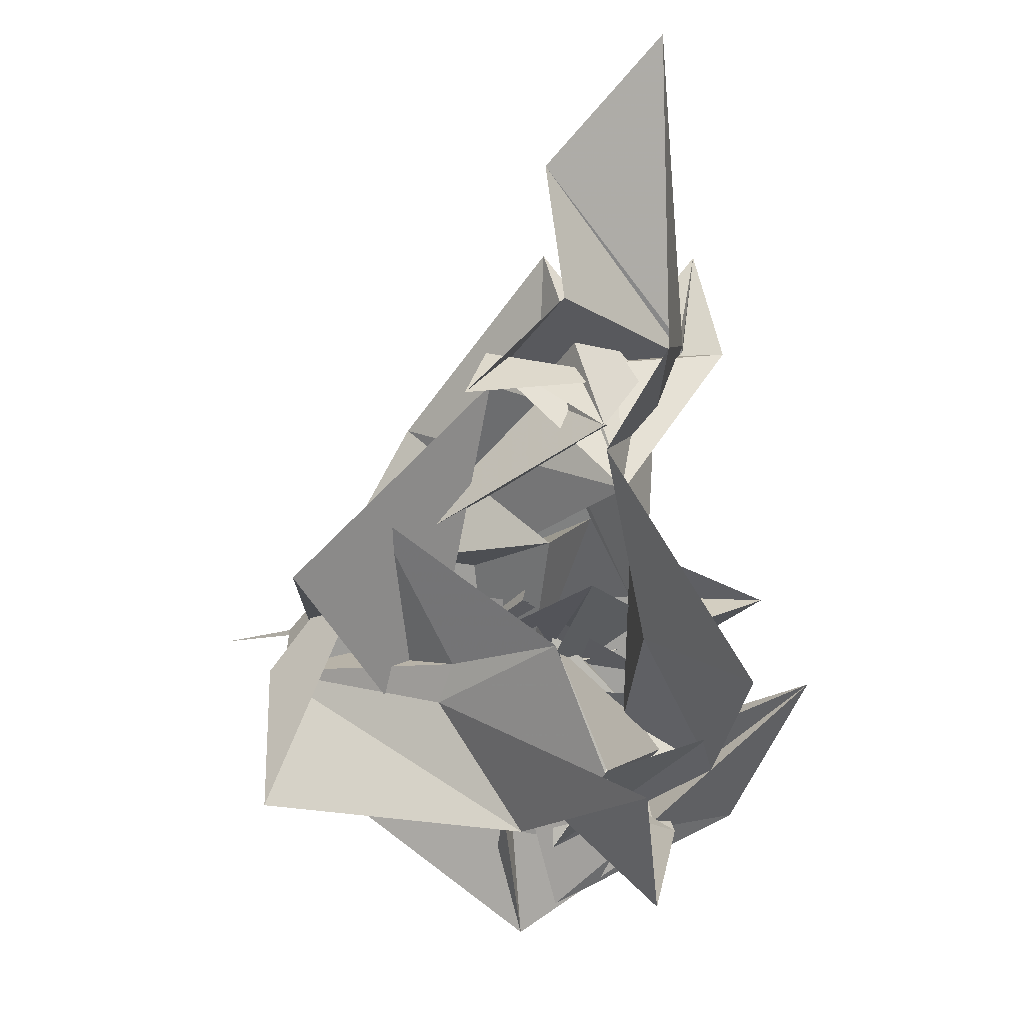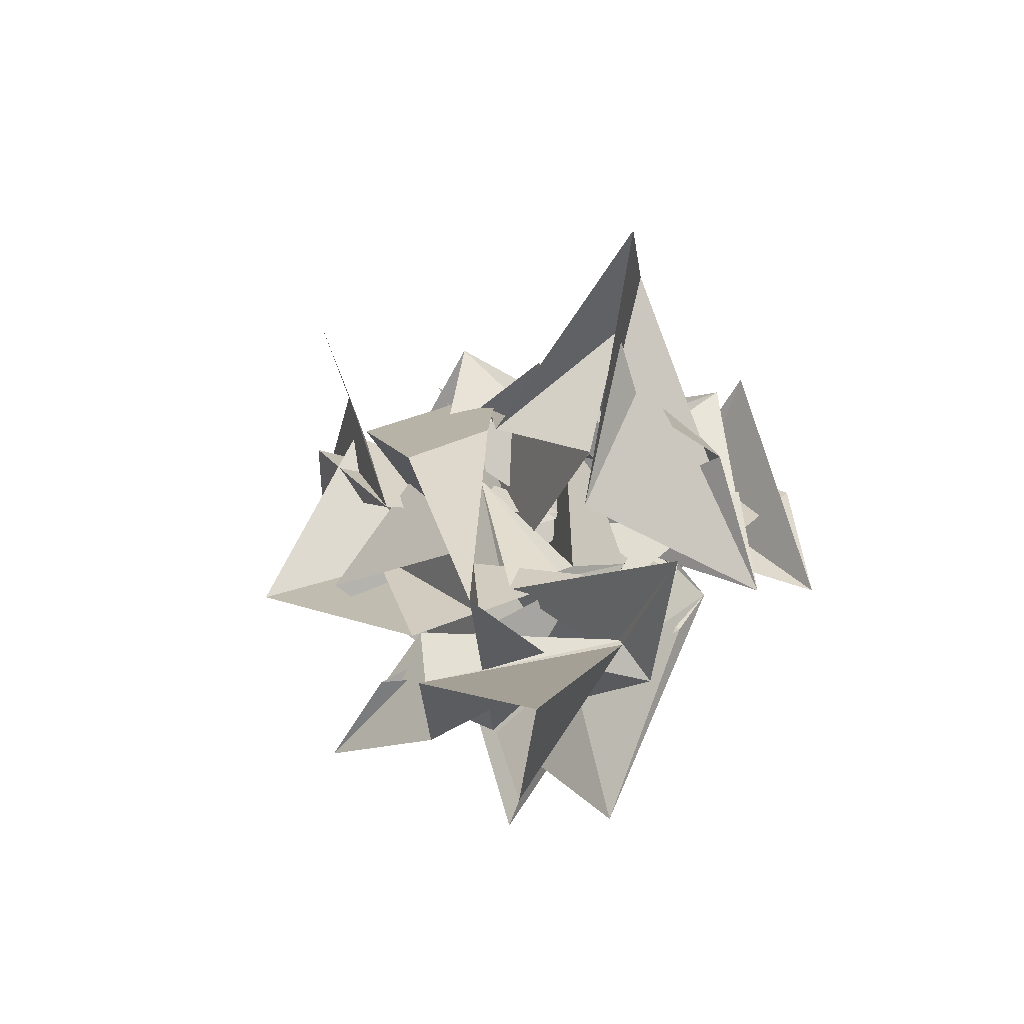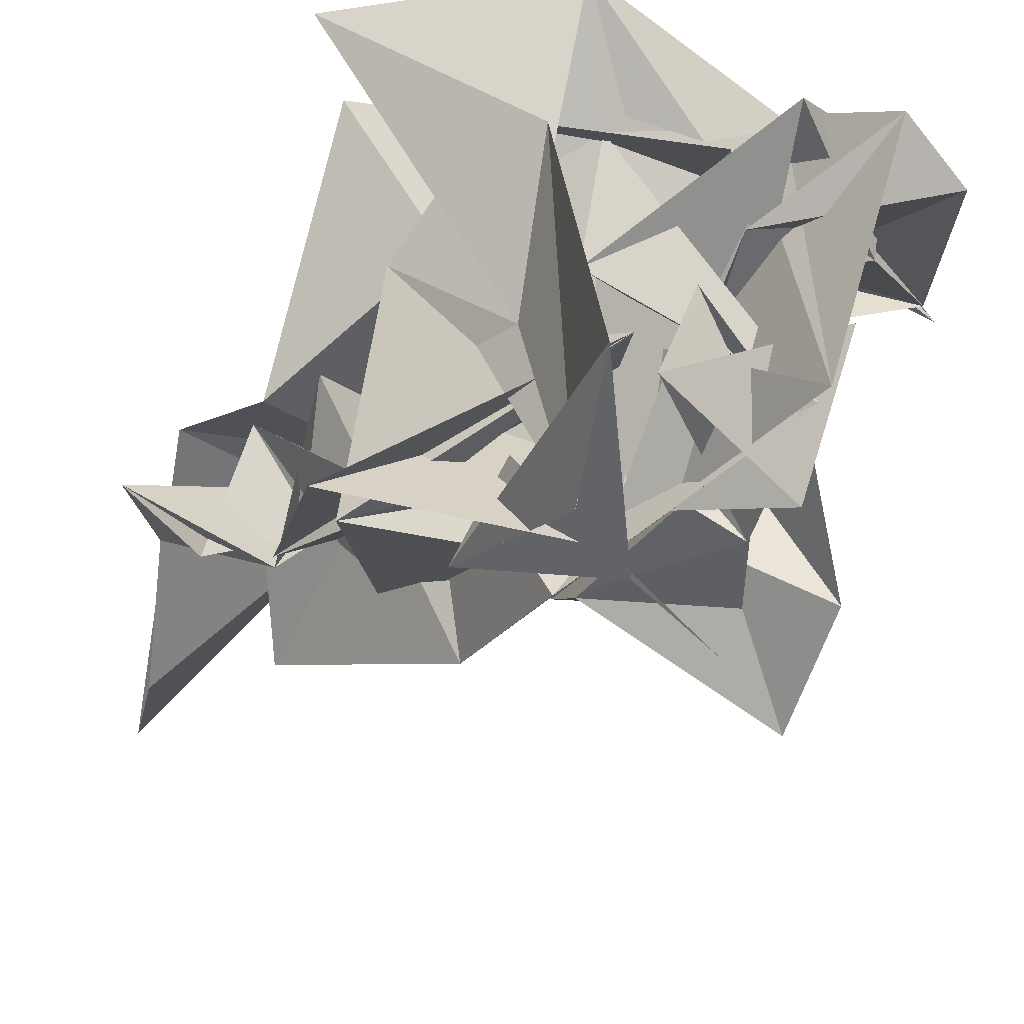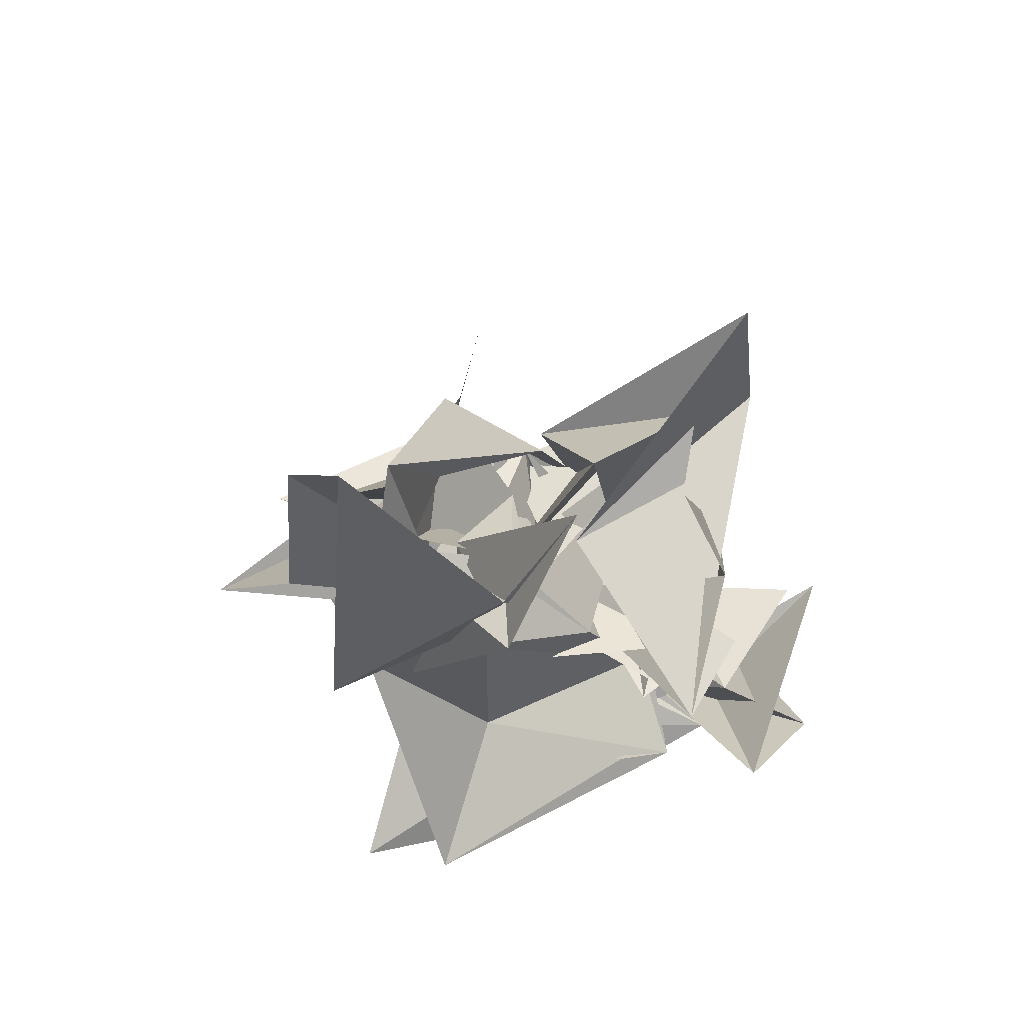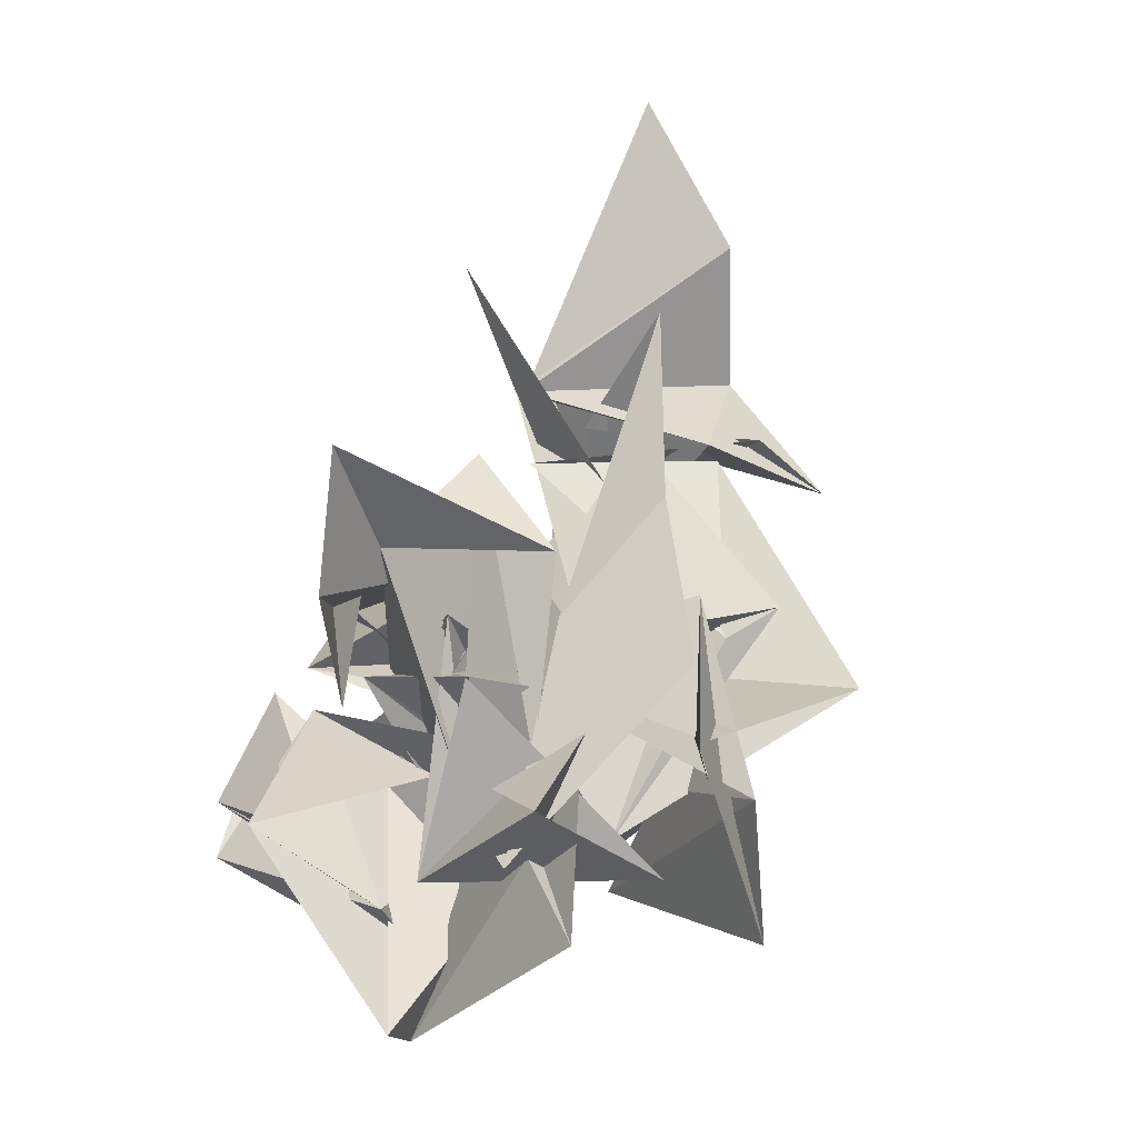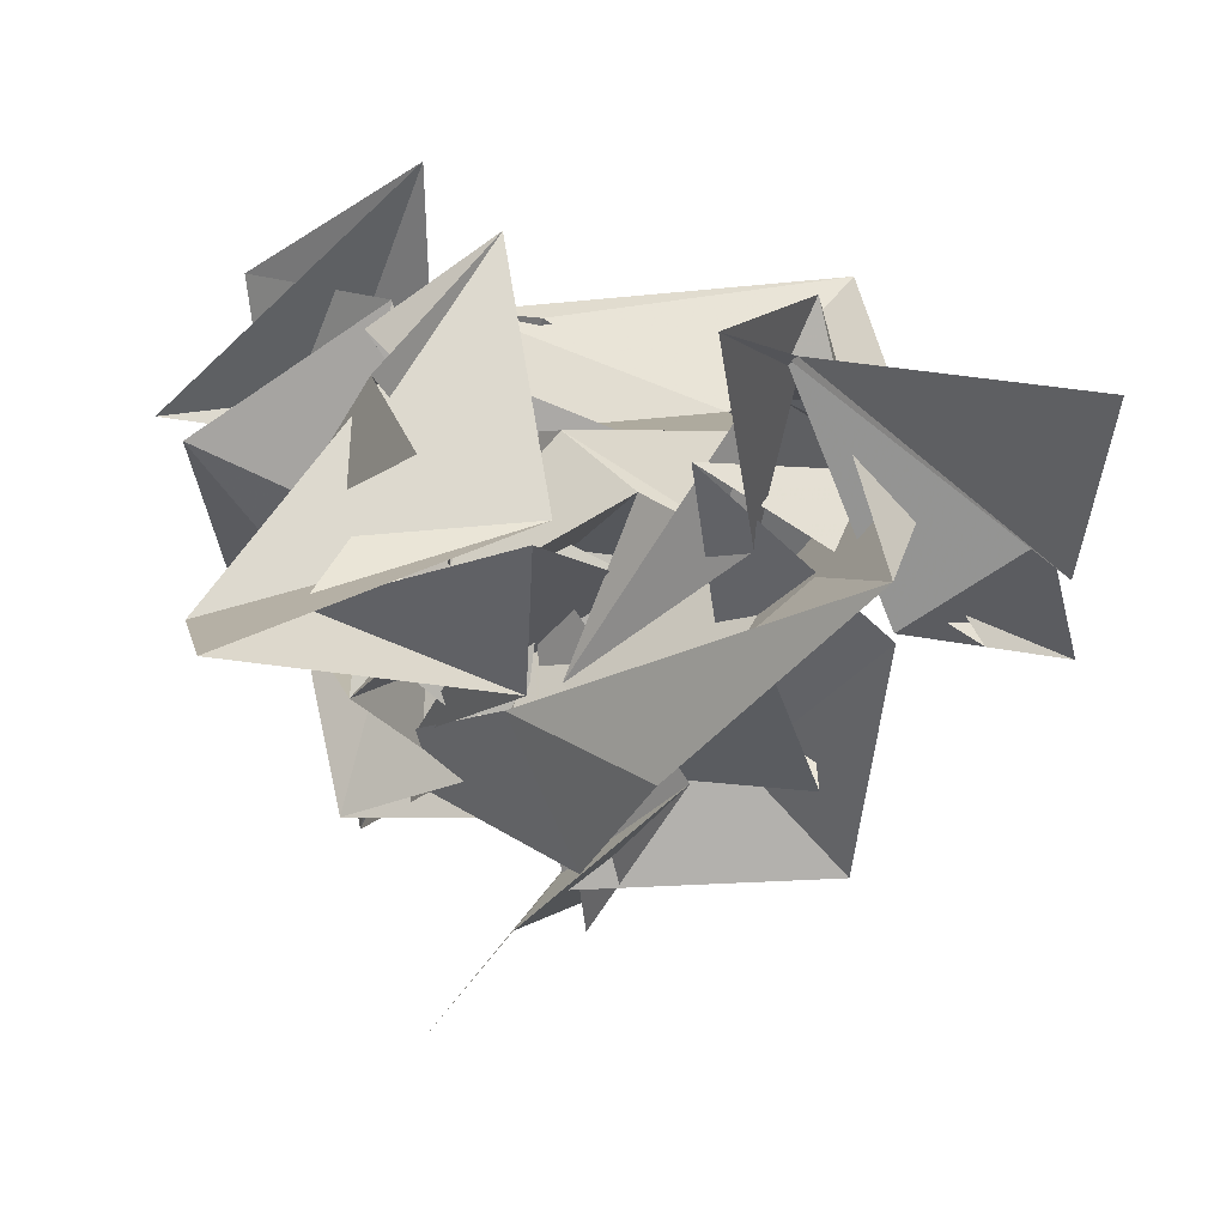
<metadata>
{"format":"obj","ext":"obj","renderer":"f3d","projection":"perspective","resolution":1024,"background":"white","views":[{"elev":-13.9,"azim":92.0,"up":"+Z"},{"elev":73.9,"azim":118.4,"up":"+Z"},{"elev":-57.5,"azim":165.1,"up":"+Y"},{"elev":55.3,"azim":151.9,"up":"+Z"},{"elev":12.8,"azim":-41.7,"up":"+Z"},{"elev":4.8,"azim":-6.0,"up":"+Y"}]}
</metadata>
<code>
v  1.738  6.332  -1.532
v  1.488  6.091  -1.343
v  1.68  6.306  -0.8384
v  1.678  6.276  -0.902
v  1.685  6.703  -1.191
v  1.622  5.952  -1.089
v  1.797  6.071  -0.6353
v  1.233  6.176  -0.3292
v  1.208  6.206  -0.6748
v  1.375  6.352  -0.9975
v  1.603  6.497  -0.5202
v  1.55  6.129  -1.057
v  1.767  6.236  -1.173
v  1.775  6.647  -1.2
v  1.585  6.456  -1.256
v  1.733  6.076  -1.066
v  2.05  6.239  -0.9872
v  1.792  6.347  -0.439
v  1.406  6.235  -0.5954
v  1.851  6.372  -0.7231
v  1.78  6.885  -0.9364
v  1.535  6.627  -0.7756
v  1.679  6.539  -1.351
v  1.586  6.761  -1.128
v  1.196  6.495  -1.277
v  1.309  6.115  -1.724
v  1.687  6.175  -1.504
v  1.547  6.498  -0.9803
v  1.497  6.044  -0.8793
v  1.559  6.112  -1.234
v  1.728  6.624  -1.044
v  1.531  6.707  -0.9984
v  1.822  6.29  -1.145
v  1.647  7.018  -1.148
v  1.315  6.814  -1.472
v  1.398  6.243  -1.471
v  1.613  6.536  -1.609
v  1.454  6.214  -1.813
v  1.691  6.183  -1.204
v  1.848  5.752  -1.374
v  1.419  6.135  -1.379
v  1.56  6.185  -0.7687
v  1.936  6.121  -1.066
v  2.241  6.422  -0.9895
v  1.146  6.543  -1.224
v  1.578  6.559  -1.542
v  1.633  6.315  -1.747
v  1.651  6.459  -1.523
v  1.532  5.722  -1.446
v  1.569  5.915  -1.296
v  1.766  6.059  -1.42
v  1.485  5.792  -1.136
v  1.902  6.314  -1.033
v  1.623  6.624  -1.316
v  1.866  6.319  -1.064
v  1.77  6.446  -1.548
v  1.557  6.647  -1.542
v  1.978  6.199  -1.326
v  1.577  6.223  -1.177
v  1.775  5.943  -0.8758
v  1.872  6.25  -1.162
v  1.534  6.14  -0.8984
v  1.81  5.907  -0.9619
v  1.658  6.431  -1.176
v  1.74  6.311  -1.604
v  2.311  6.455  -1.472
v  2.6  6.545  -1.573
v  2.08  6.579  -1.788
v  1.978  6.424  -1.524
v  1.494  5.91  -1.304
v  1.911  5.72  -0.858
v  2.18  6.311  -0.8629
v  2.006  6.419  -0.7562
v  1.886  6.524  -0.9447
v  1.707  6.504  -1.248
v  1.741  6.741  -1.397
v  1.886  6.727  -1.332
v  2.118  6.237  -1.601
v  2.09  6.022  -1.264
v  2.34  6.329  -1.163
v  1.835  5.922  -0.8169
v  1.769  6.029  -0.7804
v  2.012  5.927  -0.5092
v  1.881  6.067  -0.8707
v  2.185  6.326  -0.5595
v  2.259  6.528  -0.7279
v  2.216  6.552  -1.124
v  2.484  6.808  -1.283
v  1.988  5.56  -1.516
v  1.952  5.561  -1.155
v  2.151  6.061  -1.174
v  2.345  5.87  -0.8219
v  2.166  6.202  -0.429
v  2.35  6.303  -0.1384
v  2.405  6.504  -0.7773
v  2.267  6.766  -0.3844
v  2.052  6.705  -0.03817
v  2.234  6.585  -0.5592
v  2.511  6.46  -0.7051
v  1.802  5.591  -1.015
v  2.099  5.897  -0.7558
v  1.821  6.333  -0.9537
v  1.876  5.962  -1.336
v  2.201  5.908  -0.8831
v  2.519  6.455  -0.6453
v  2.32  6.553  -0.4622
v  2.414  6.189  -0.4693
v  2.207  6.664  -0.3673
v  2.226  6.664  -0.3462
v  2.668  6.612  -0.4948
v  1.639  5.397  -1.014
v  2.05  5.881  -1.051
v  1.897  5.663  -1.026
v  2.433  5.681  -1.005
v  2.425  6.169  -0.5092
v  2.07  6.482  -0.5154
v  2.574  6.165  -0.4728
v  2.77  6.124  -0.6327
v  2.659  6.36  -0.3612
v  2.608  6.314  0.004142
v  2.597  6.613  0.3635
f 1 2 13
f 1 13 12
f 2 3 14
f 2 14 13
f 3 4 15
f 3 15 14
f 4 5 16
f 4 16 15
f 5 6 17
f 5 17 16
f 6 7 18
f 6 18 17
f 7 8 19
f 7 19 18
f 8 9 20
f 8 20 19
f 9 10 21
f 9 21 20
f 10 11 22
f 10 22 21
f 12 13 24
f 12 24 23
f 13 14 25
f 13 25 24
f 14 15 26
f 14 26 25
f 15 16 27
f 15 27 26
f 16 17 28
f 16 28 27
f 17 18 29
f 17 29 28
f 18 19 30
f 18 30 29
f 19 20 31
f 19 31 30
f 20 21 32
f 20 32 31
f 21 22 33
f 21 33 32
f 23 24 35
f 23 35 34
f 24 25 36
f 24 36 35
f 25 26 37
f 25 37 36
f 26 27 38
f 26 38 37
f 27 28 39
f 27 39 38
f 28 29 40
f 28 40 39
f 29 30 41
f 29 41 40
f 30 31 42
f 30 42 41
f 31 32 43
f 31 43 42
f 32 33 44
f 32 44 43
f 34 35 46
f 34 46 45
f 35 36 47
f 35 47 46
f 36 37 48
f 36 48 47
f 37 38 49
f 37 49 48
f 38 39 50
f 38 50 49
f 39 40 51
f 39 51 50
f 40 41 52
f 40 52 51
f 41 42 53
f 41 53 52
f 42 43 54
f 42 54 53
f 43 44 55
f 43 55 54
f 45 46 57
f 45 57 56
f 46 47 58
f 46 58 57
f 47 48 59
f 47 59 58
f 48 49 60
f 48 60 59
f 49 50 61
f 49 61 60
f 50 51 62
f 50 62 61
f 51 52 63
f 51 63 62
f 52 53 64
f 52 64 63
f 53 54 65
f 53 65 64
f 54 55 66
f 54 66 65
f 56 57 68
f 56 68 67
f 57 58 69
f 57 69 68
f 58 59 70
f 58 70 69
f 59 60 71
f 59 71 70
f 60 61 72
f 60 72 71
f 61 62 73
f 61 73 72
f 62 63 74
f 62 74 73
f 63 64 75
f 63 75 74
f 64 65 76
f 64 76 75
f 65 66 77
f 65 77 76
f 67 68 79
f 67 79 78
f 68 69 80
f 68 80 79
f 69 70 81
f 69 81 80
f 70 71 82
f 70 82 81
f 71 72 83
f 71 83 82
f 72 73 84
f 72 84 83
f 73 74 85
f 73 85 84
f 74 75 86
f 74 86 85
f 75 76 87
f 75 87 86
f 76 77 88
f 76 88 87
f 78 79 90
f 78 90 89
f 79 80 91
f 79 91 90
f 80 81 92
f 80 92 91
f 81 82 93
f 81 93 92
f 82 83 94
f 82 94 93
f 83 84 95
f 83 95 94
f 84 85 96
f 84 96 95
f 85 86 97
f 85 97 96
f 86 87 98
f 86 98 97
f 87 88 99
f 87 99 98
f 89 90 101
f 89 101 100
f 90 91 102
f 90 102 101
f 91 92 103
f 91 103 102
f 92 93 104
f 92 104 103
f 93 94 105
f 93 105 104
f 94 95 106
f 94 106 105
f 95 96 107
f 95 107 106
f 96 97 108
f 96 108 107
f 97 98 109
f 97 109 108
f 98 99 110
f 98 110 109
f 100 101 112
f 100 112 111
f 101 102 113
f 101 113 112
f 102 103 114
f 102 114 113
f 103 104 115
f 103 115 114
f 104 105 116
f 104 116 115
f 105 106 117
f 105 117 116
f 106 107 118
f 106 118 117
f 107 108 119
f 107 119 118
f 108 109 120
f 108 120 119
f 109 110 121
f 109 121 120

</code>
